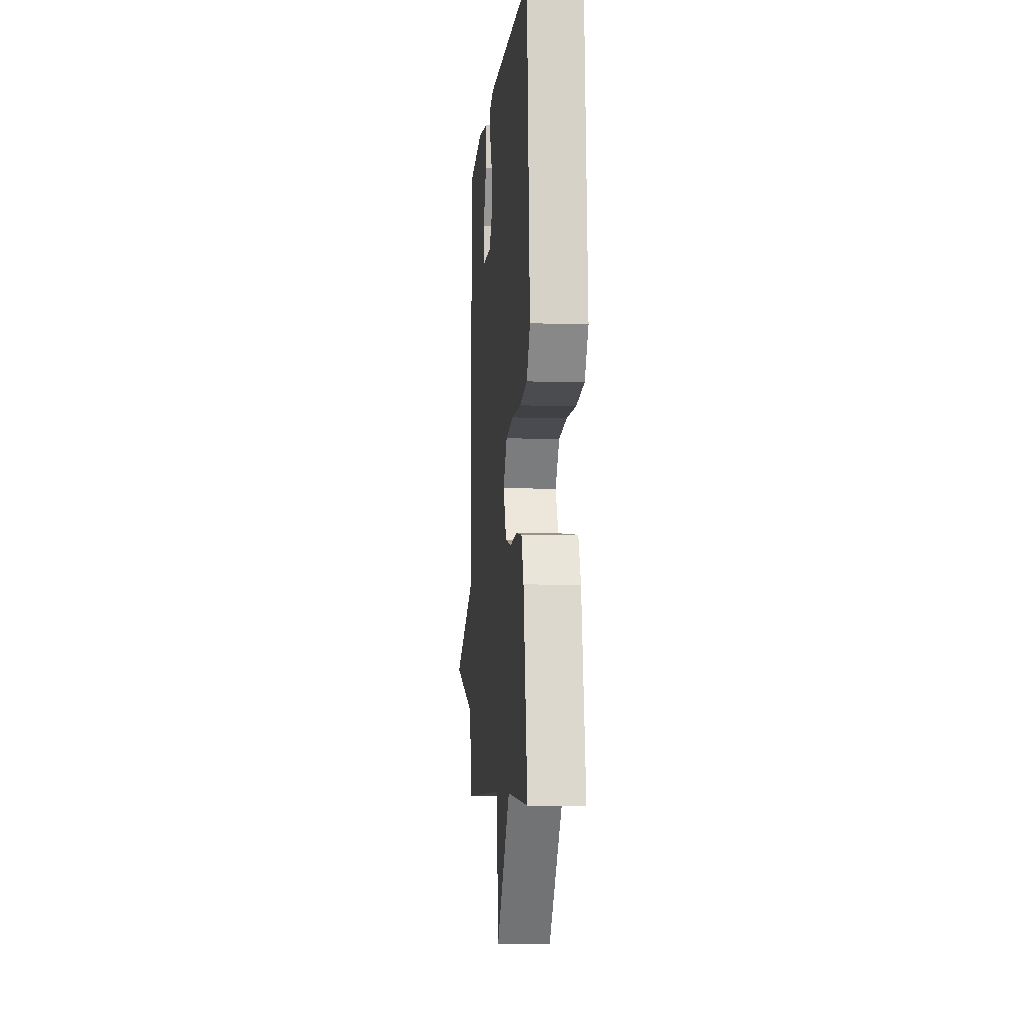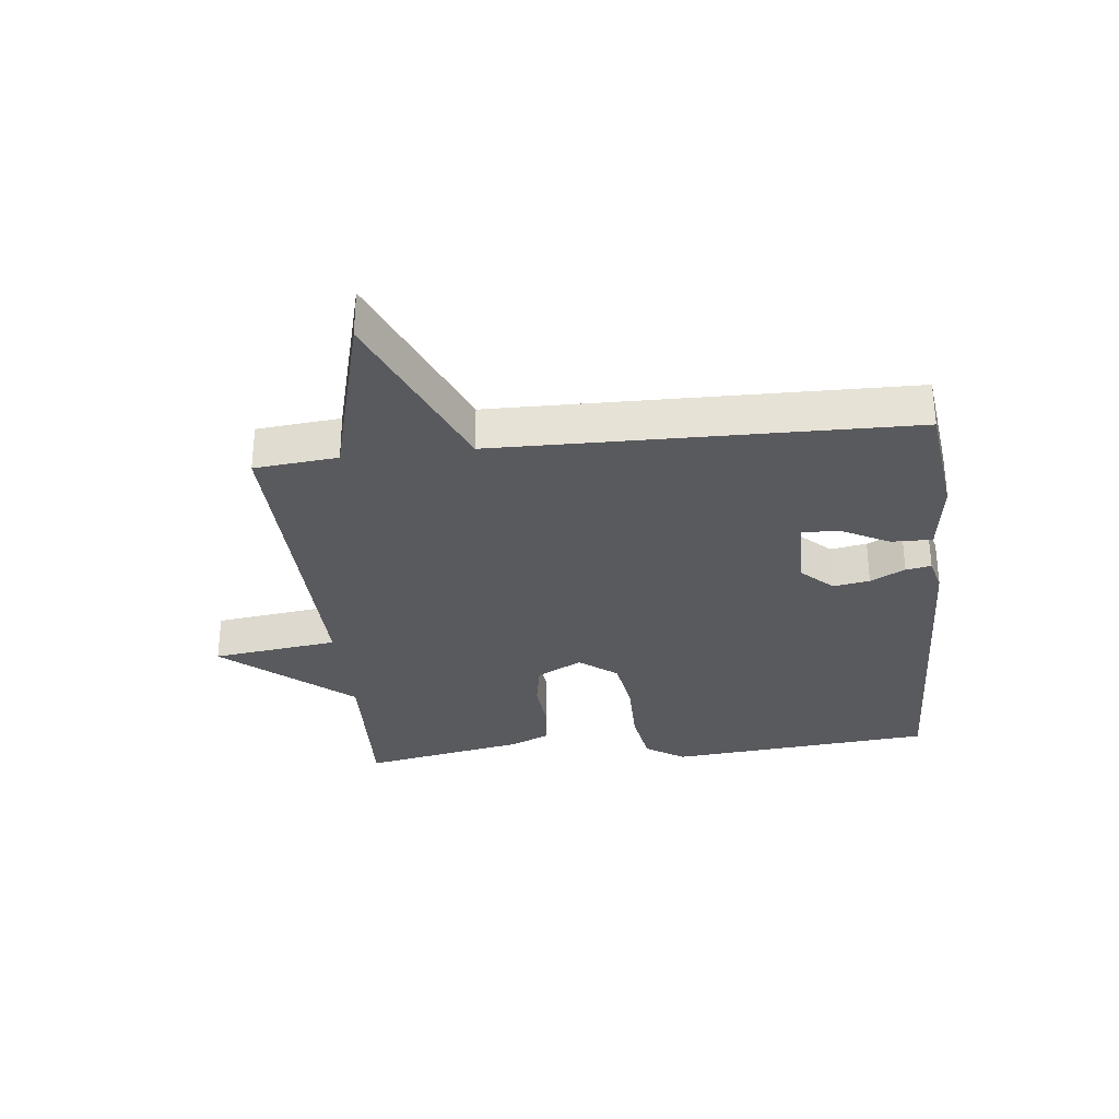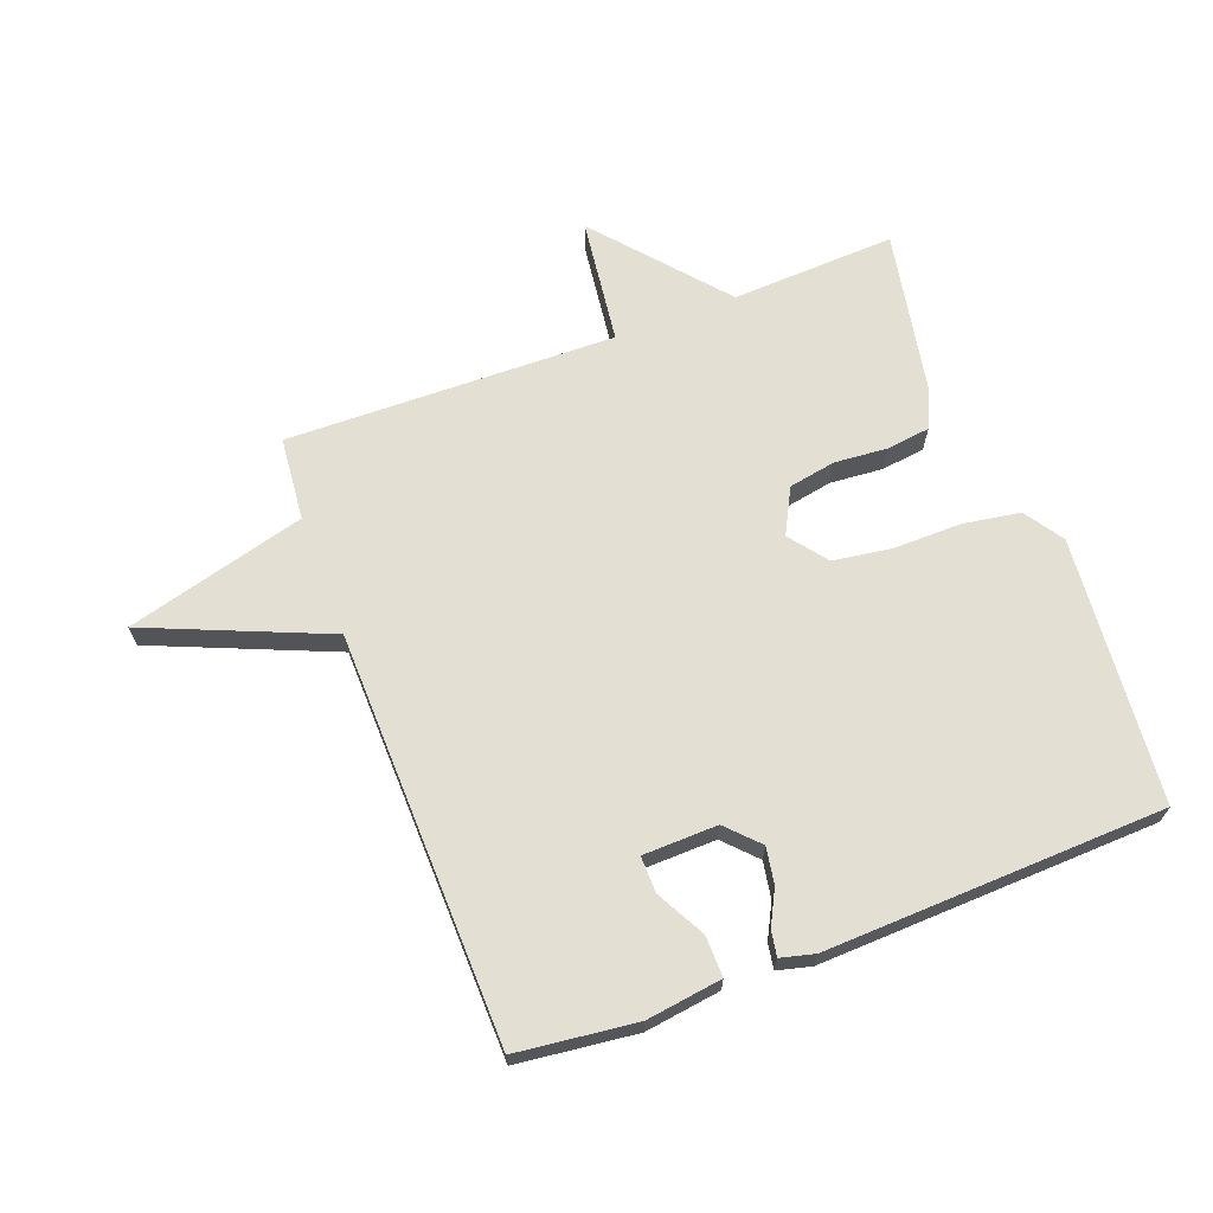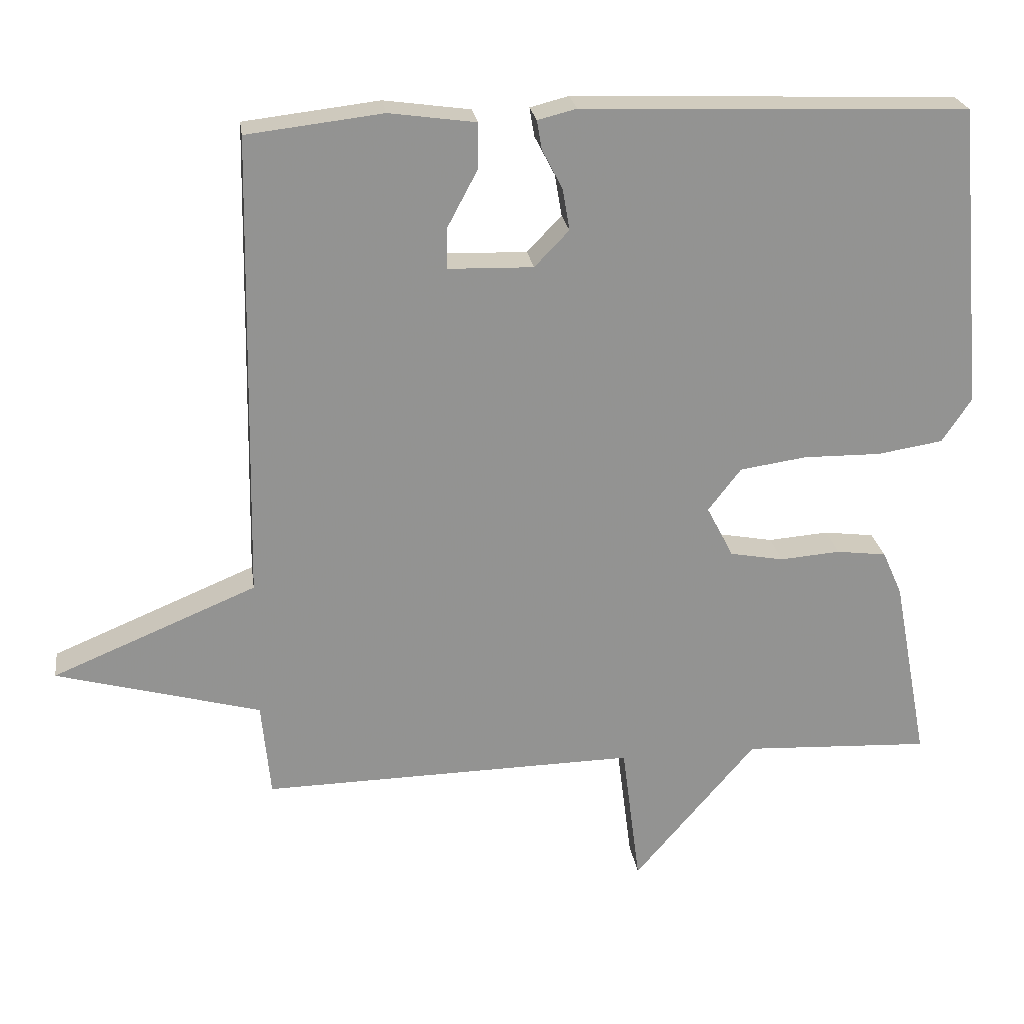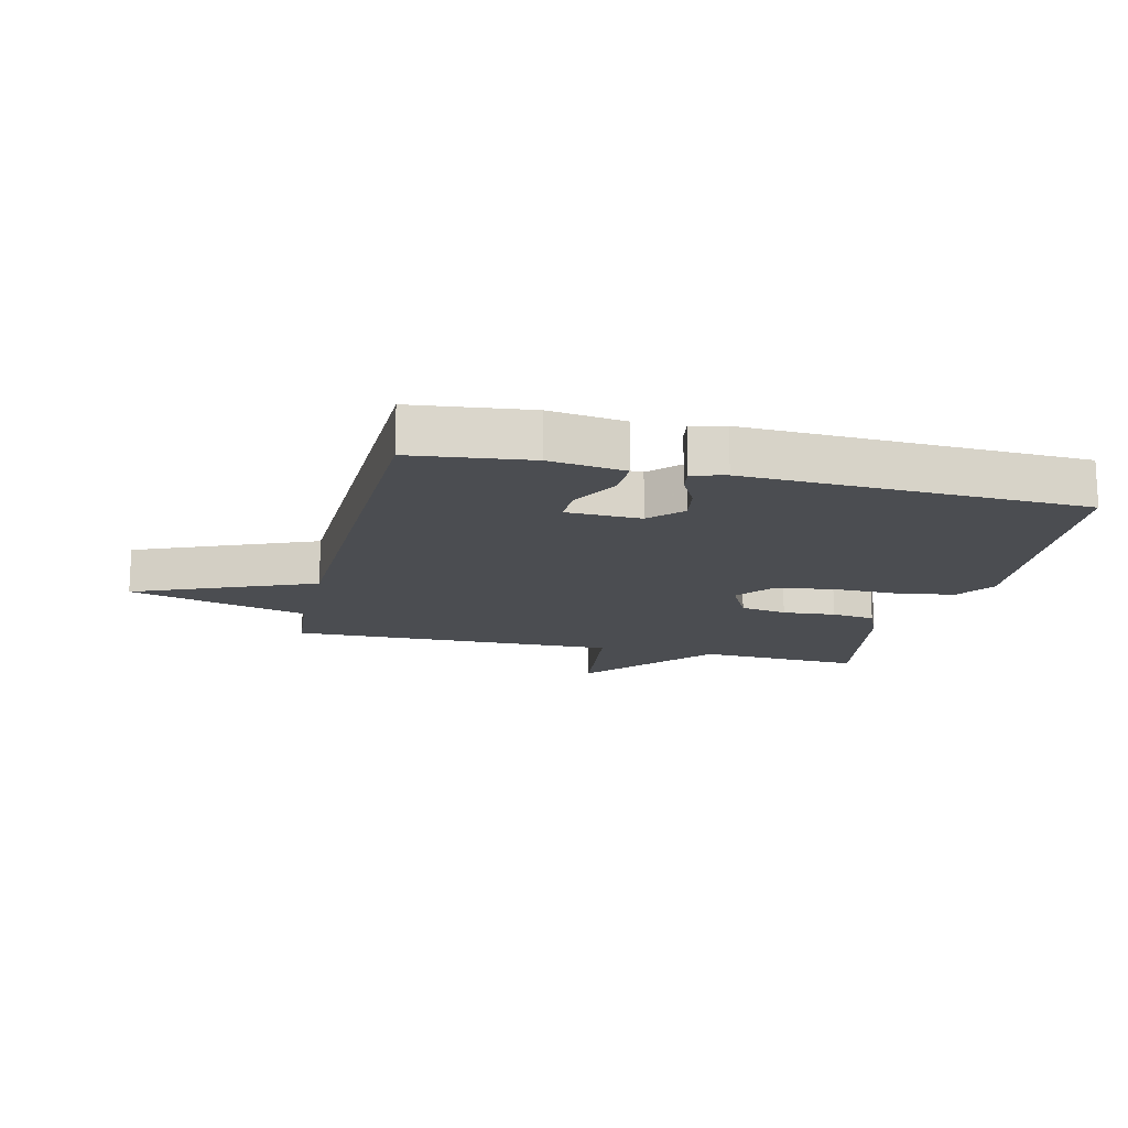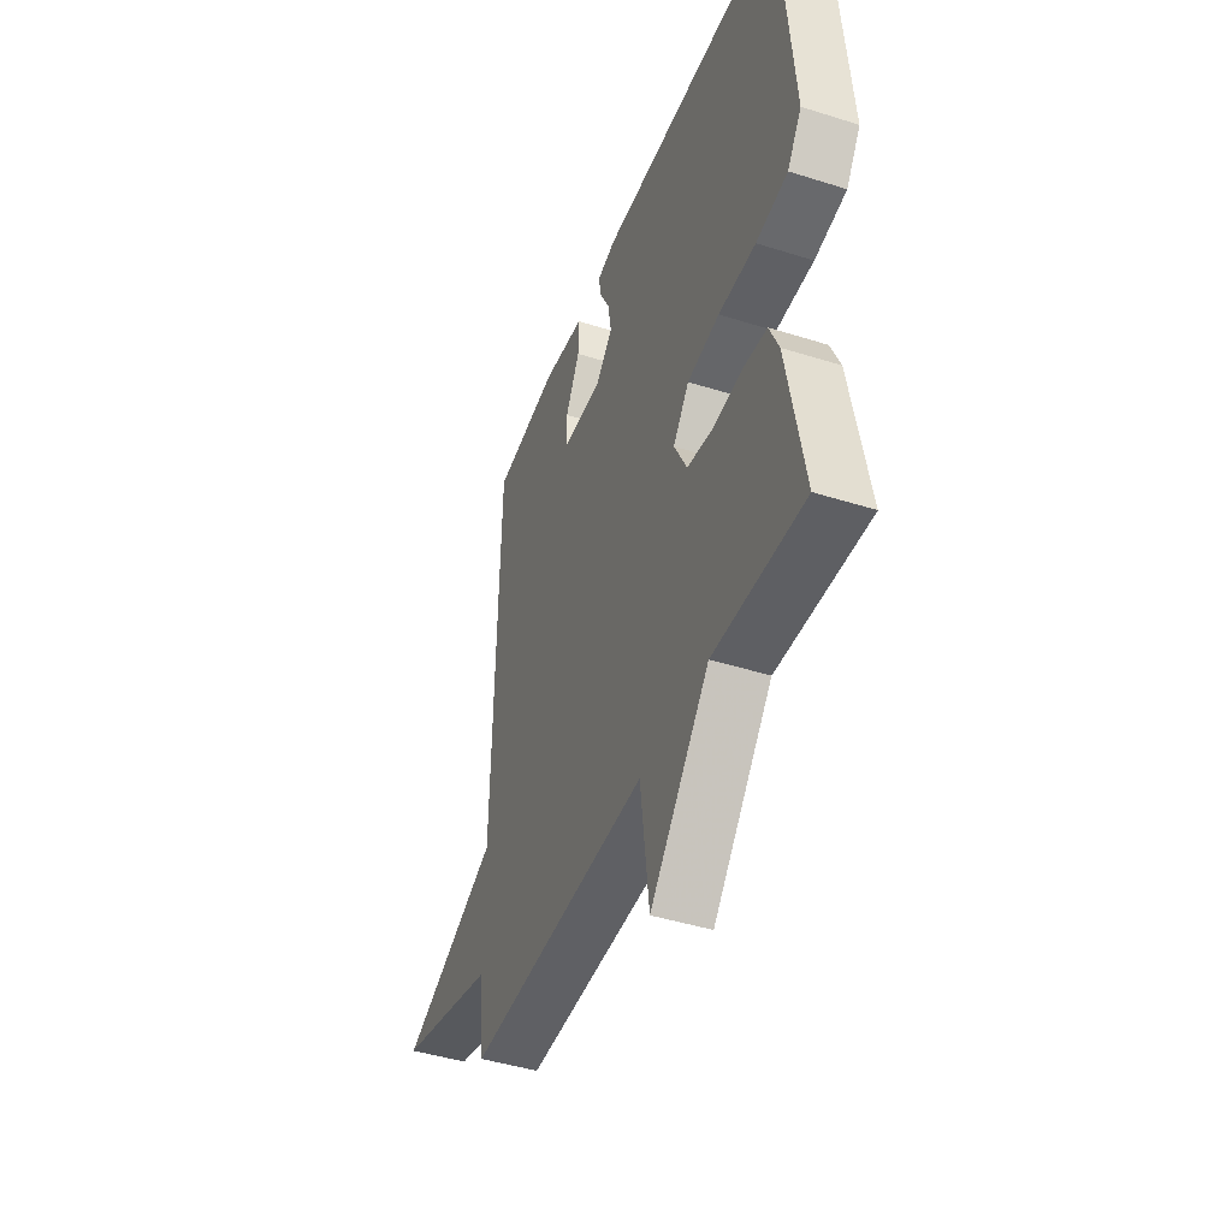
<metadata>
{"format":"obj","ext":"obj","renderer":"f3d","projection":"perspective","resolution":1024,"background":"white","views":[{"elev":-6.1,"azim":85.2,"up":"+Z"},{"elev":-31.2,"azim":-83.5,"up":"+Y"},{"elev":67.0,"azim":-20.7,"up":"+Y"},{"elev":23.8,"azim":-7.9,"up":"+Z"},{"elev":-15.6,"azim":-13.5,"up":"+Y"},{"elev":-43.8,"azim":69.6,"up":"+Z"}]}
</metadata>
<code>
v -0.5 0.07 -0.5
v -0.513 0.07 -0.365
v -0.804 0.07 -0.287
v -0.513 0.07 -0.165
v -0.5 0.07 0.5
v -0.307 0.07 0.523
v -0.184 0.07 0.506
v -0.185 0.07 0.44
v -0.227 0.07 0.361
v -0.228 0.07 0.302
v -0.107 0.07 0.299
v -0.058 0.07 0.35
v -0.068 0.07 0.409
v -0.097 0.07 0.465
v -0.104 0.07 0.506
v -0.049 0.07 0.52
v 0.5 0.07 0.5
v 0.538 0.07 0.069
v 0.496 0.07 0.006
v 0.403 0.07 -0.009
v 0.293 0.07 -0.008
v 0.198 0.07 -0.022
v 0.151 0.07 -0.083
v 0.189 0.07 -0.156
v 0.265 0.07 -0.17
v 0.351 0.07 -0.163
v 0.422 0.07 -0.172
v 0.45 0.07 -0.235
v 0.5 0.07 -0.5
v 0.234 0.07 -0.488
v 0.06 0.07 -0.692
v 0.034 0.07 -0.488
v -0.5 0 -0.5
v -0.513 0 -0.365
v -0.804 0 -0.287
v -0.513 0 -0.165
v -0.5 0 0.5
v -0.307 0 0.523
v -0.184 0 0.506
v -0.185 0 0.44
v -0.227 0 0.361
v -0.228 0 0.302
v -0.107 0 0.299
v -0.058 0 0.35
v -0.068 0 0.409
v -0.097 0 0.465
v -0.104 0 0.506
v -0.049 0 0.52
v 0.5 0 0.5
v 0.538 0 0.069
v 0.496 0 0.006
v 0.403 0 -0.009
v 0.293 0 -0.008
v 0.198 0 -0.022
v 0.151 0 -0.083
v 0.189 0 -0.156
v 0.265 0 -0.17
v 0.351 0 -0.163
v 0.422 0 -0.172
v 0.45 0 -0.235
v 0.5 0 -0.5
v 0.234 0 -0.488
v 0.06 0 -0.692
v 0.034 0 -0.488
f 30 31 32
f 28 29 30
f 27 28 30
f 26 27 30
f 25 26 30
f 24 25 30 32
f 32 1 2
f 24 32 2
f 23 24 2
f 19 20 21
f 18 19 21
f 17 18 21
f 16 17 21
f 15 16 21
f 14 15 21
f 13 14 21
f 12 13 21 22
f 22 23 2
f 12 22 2
f 11 12 2
f 7 8 9
f 6 7 9
f 5 6 9
f 4 5 9
f 4 9 10
f 2 3 4
f 2 4 10 11
f 64 63 62
f 62 61 60
f 62 60 59
f 62 59 58
f 62 58 57
f 64 62 57 56
f 34 33 64
f 34 64 56
f 34 56 55
f 53 52 51
f 53 51 50
f 53 50 49
f 53 49 48
f 53 48 47
f 53 47 46
f 53 46 45
f 54 53 45 44
f 34 55 54
f 34 54 44
f 34 44 43
f 41 40 39
f 41 39 38
f 41 38 37
f 41 37 36
f 42 41 36
f 36 35 34
f 43 42 36 34
f 1 33 34 2
f 2 34 35 3
f 3 35 36 4
f 4 36 37 5
f 5 37 38 6
f 6 38 39 7
f 7 39 40 8
f 8 40 41 9
f 9 41 42 10
f 10 42 43 11
f 11 43 44 12
f 12 44 45 13
f 13 45 46 14
f 14 46 47 15
f 15 47 48 16
f 16 48 49 17
f 17 49 50 18
f 18 50 51 19
f 19 51 52 20
f 20 52 53 21
f 21 53 54 22
f 22 54 55 23
f 23 55 56 24
f 24 56 57 25
f 25 57 58 26
f 26 58 59 27
f 27 59 60 28
f 28 60 61 29
f 29 61 62 30
f 30 62 63 31
f 31 63 64 32
f 32 64 33 1

</code>
